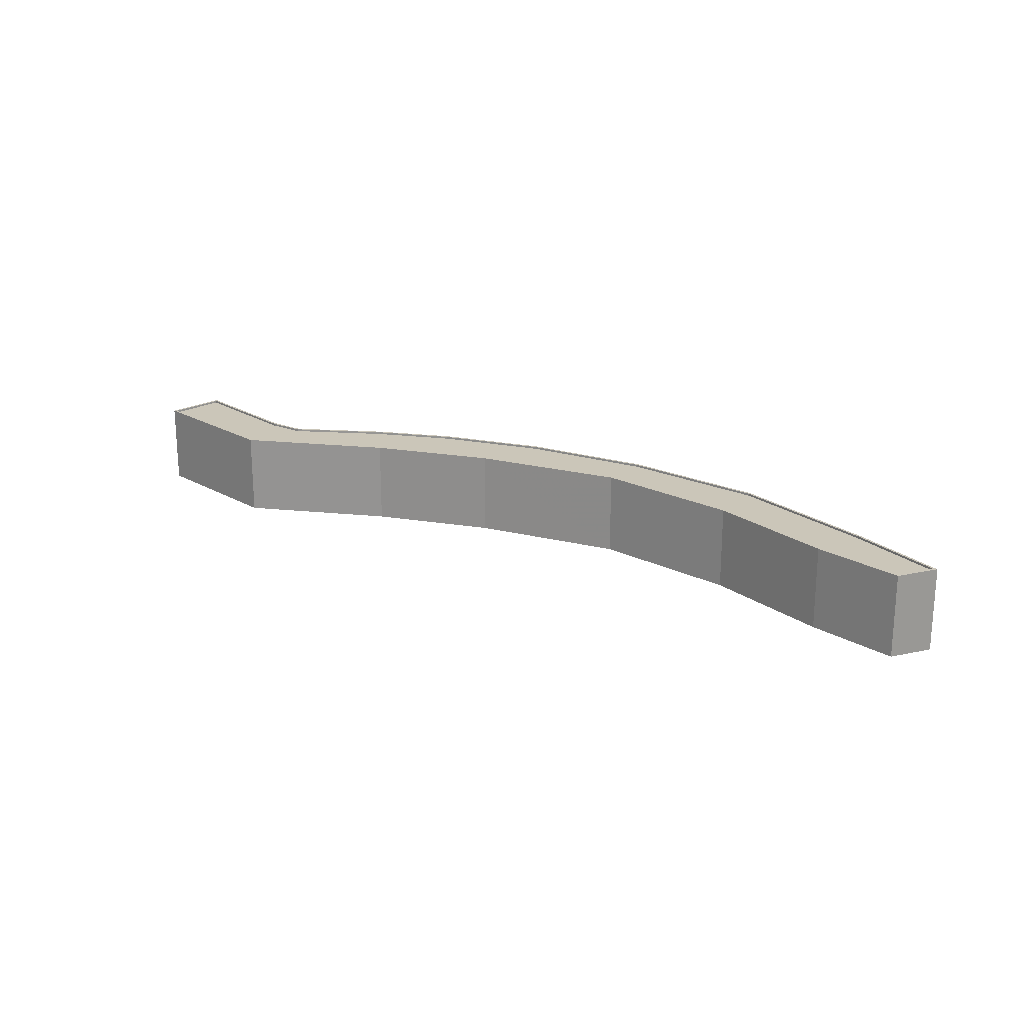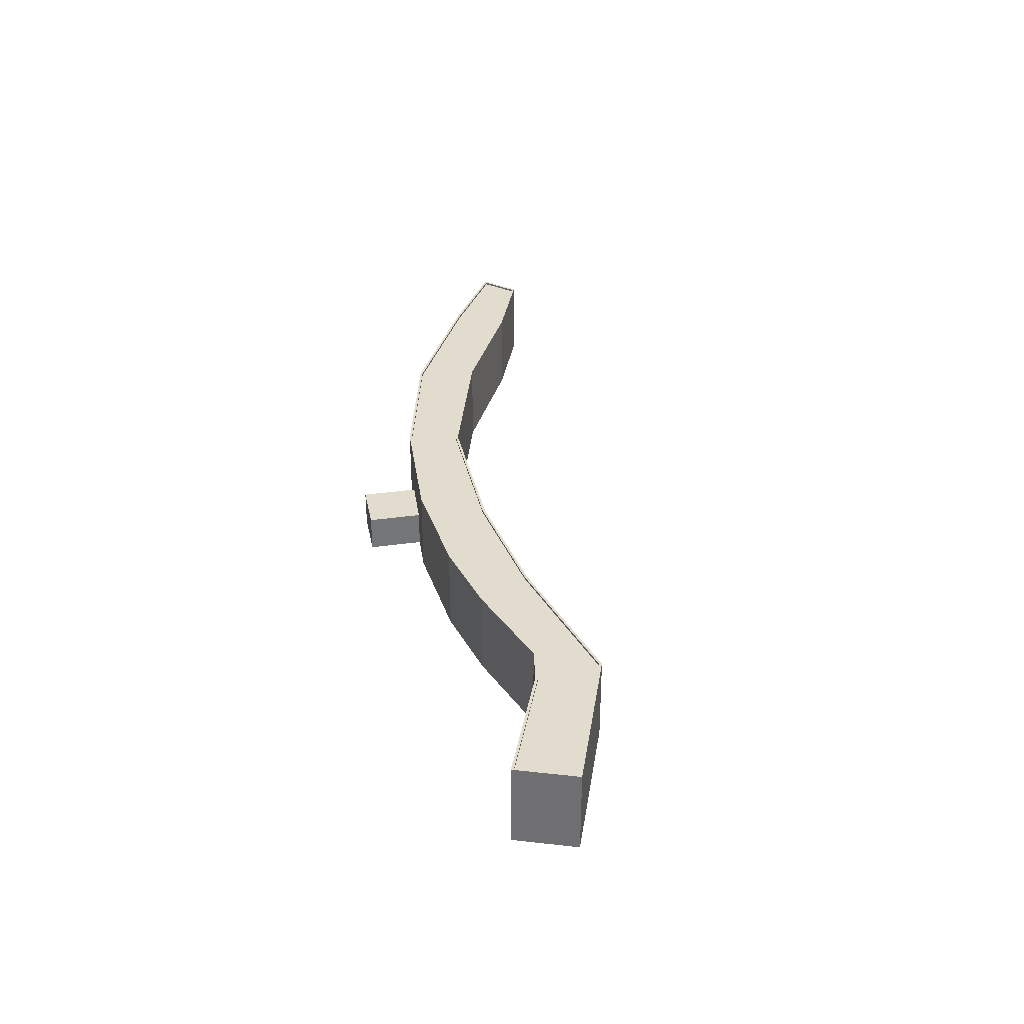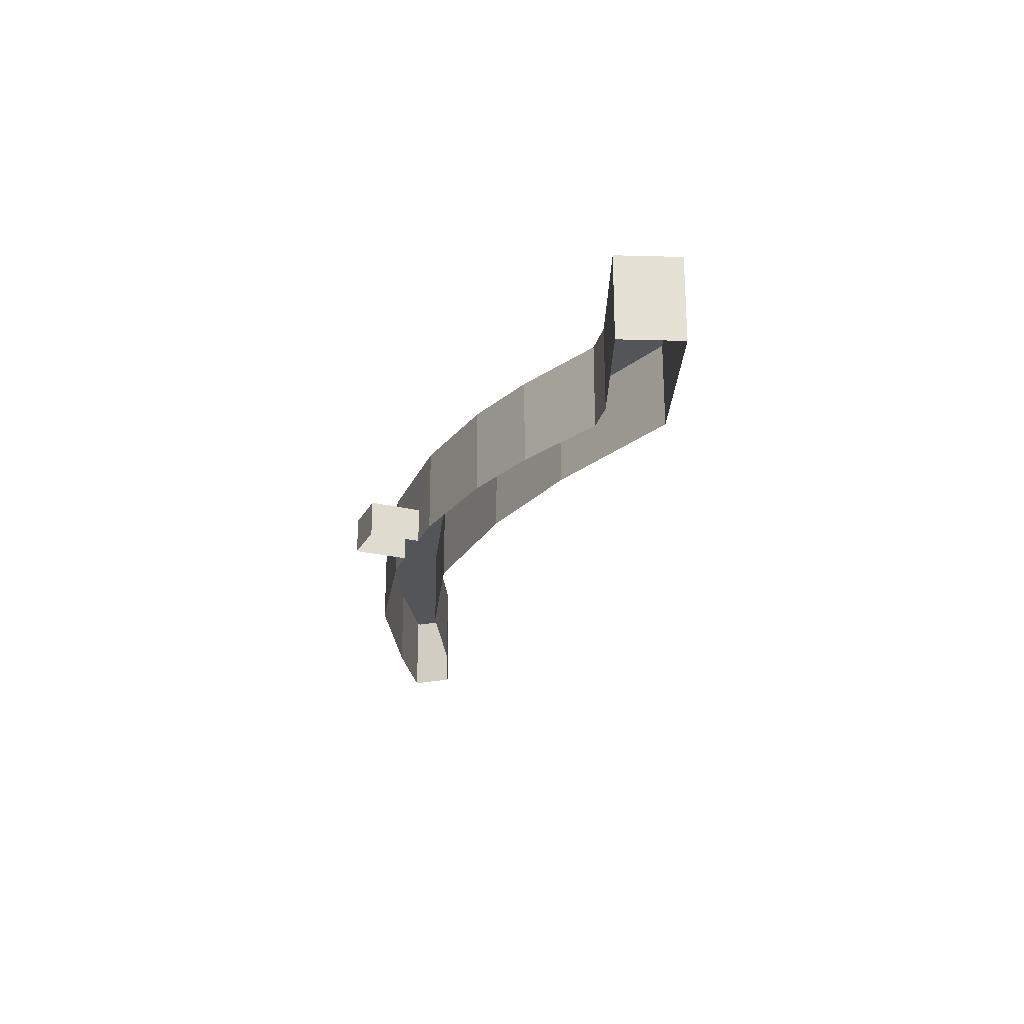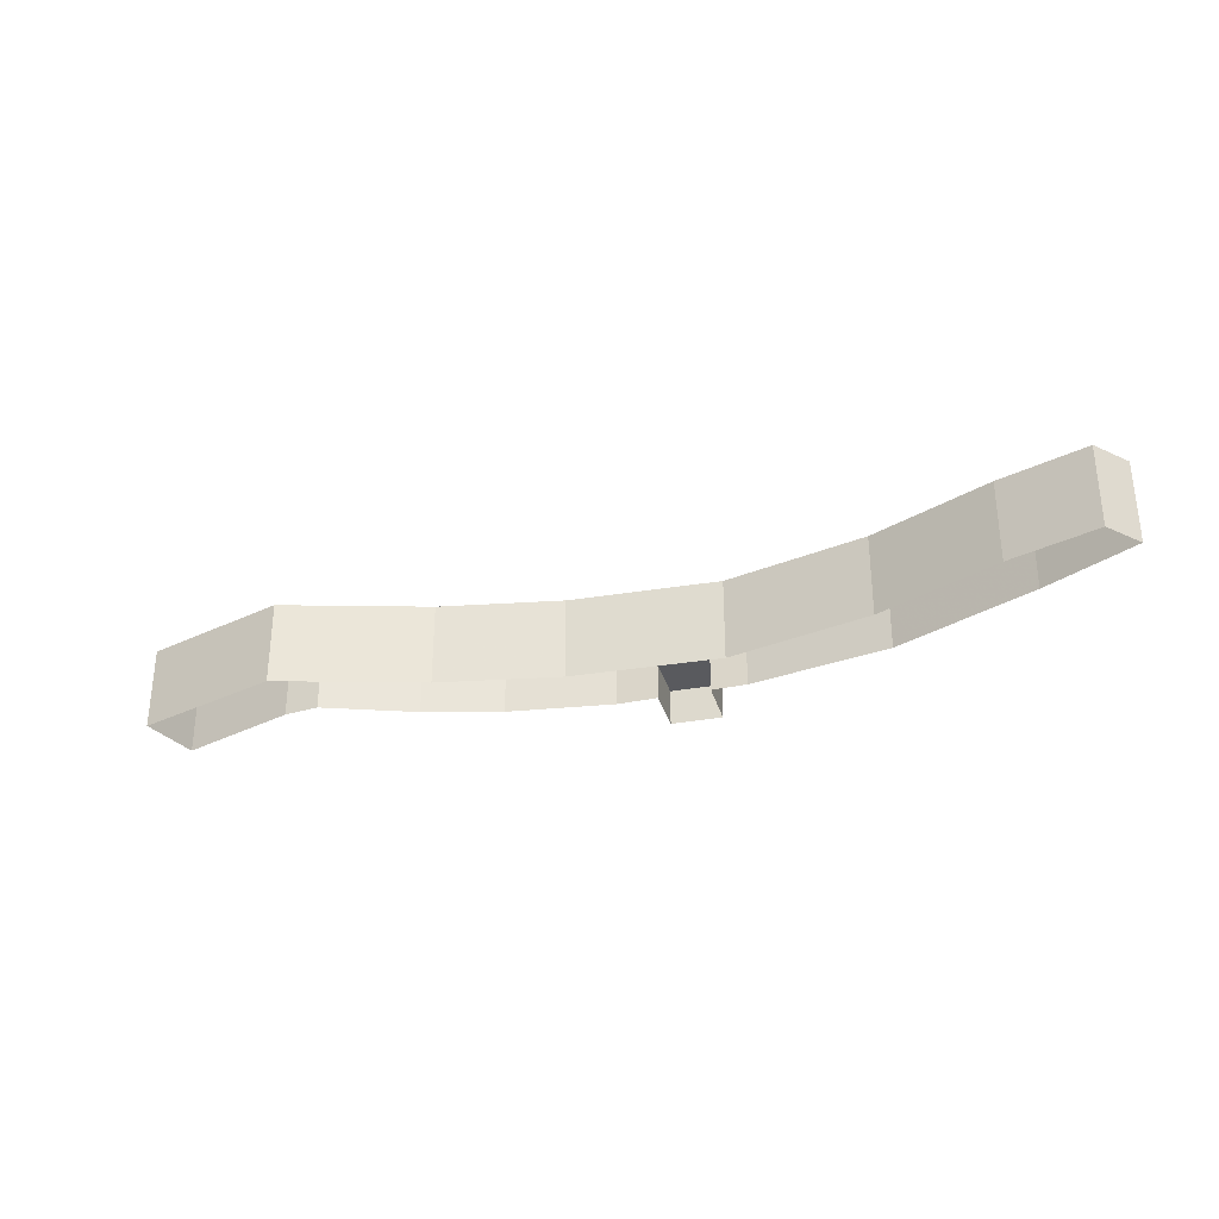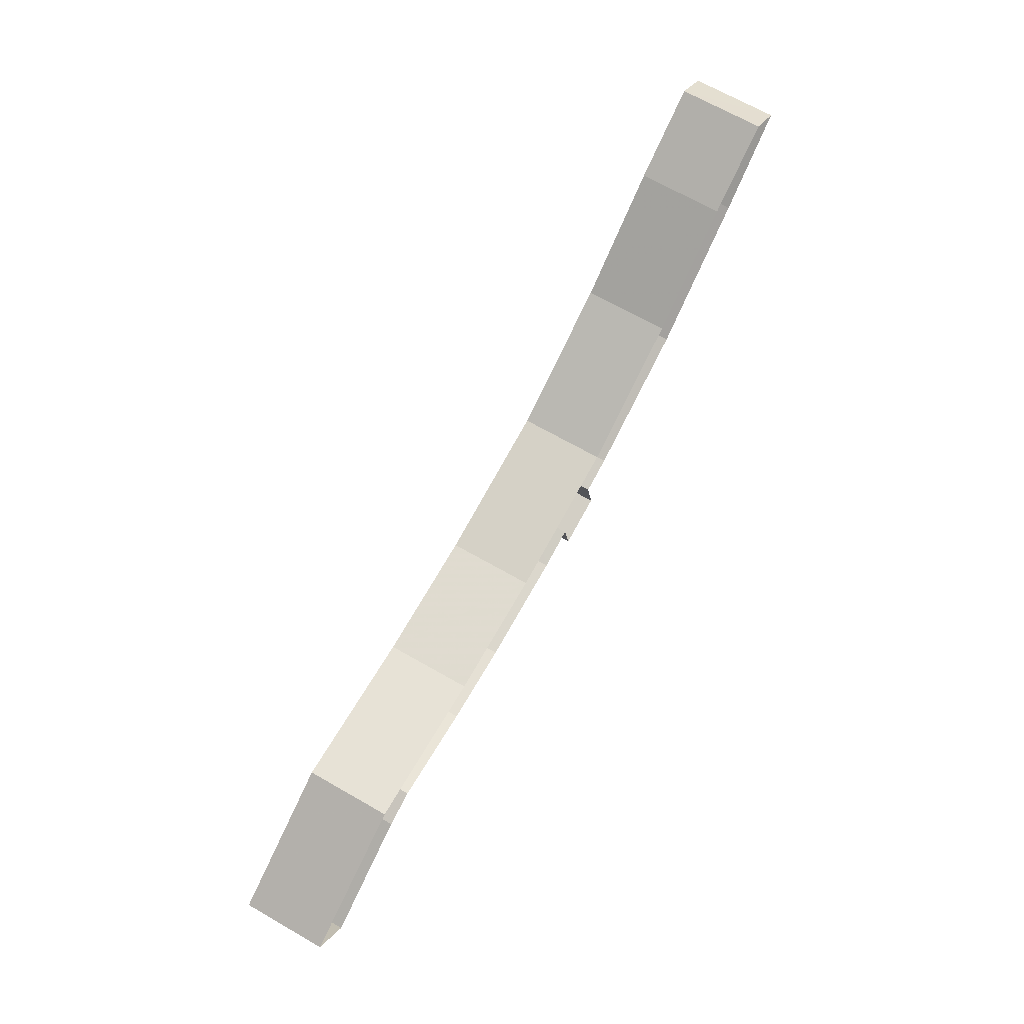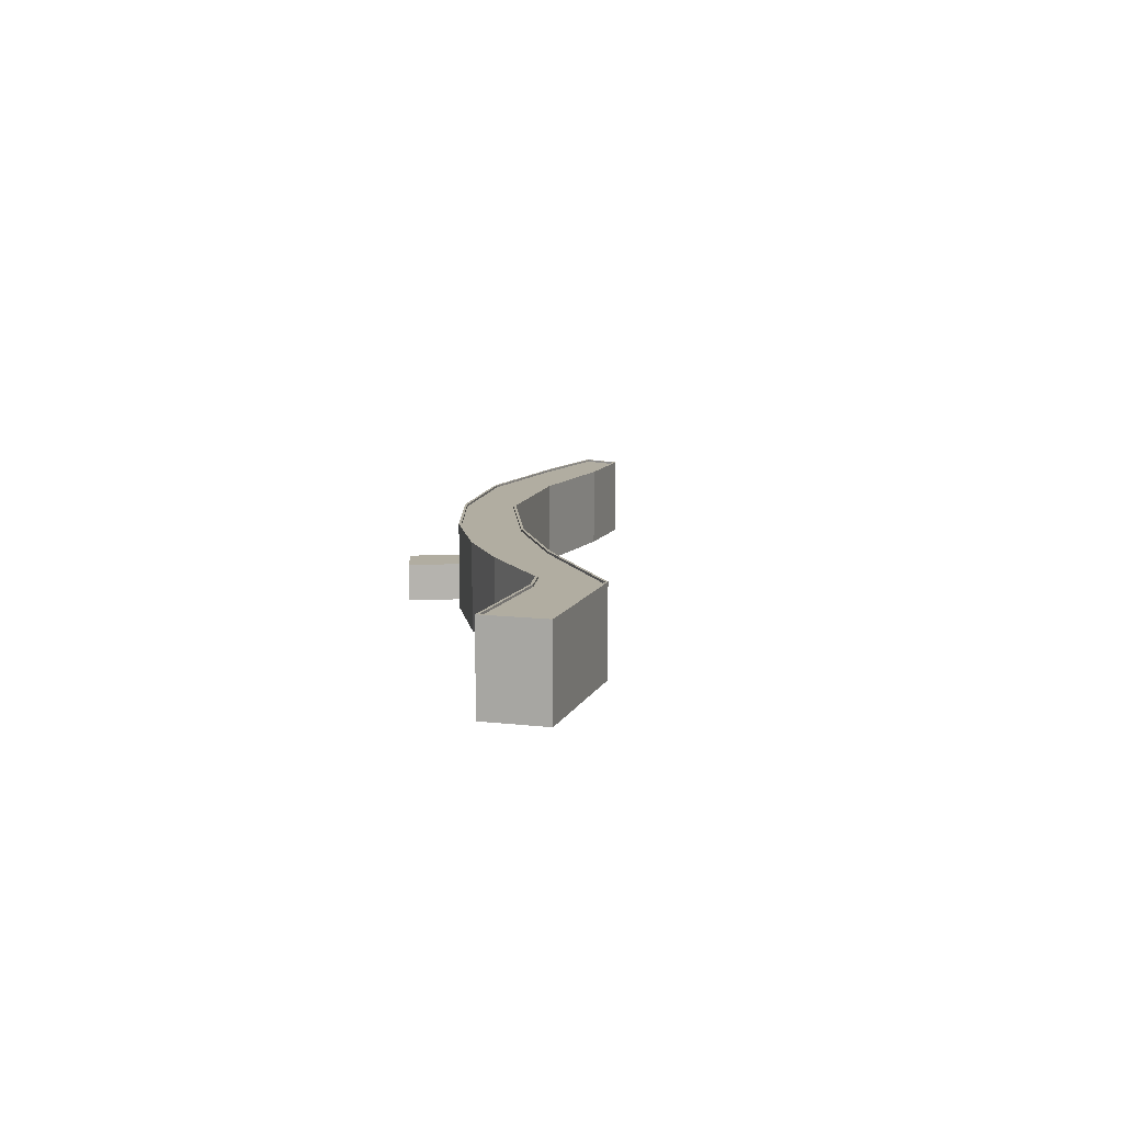
<metadata>
{"format":"obj","ext":"obj","renderer":"f3d","projection":"perspective","resolution":1024,"background":"white","views":[{"elev":21.0,"azim":-164.8,"up":"+Z"},{"elev":34.0,"azim":68.1,"up":"+Z"},{"elev":-24.2,"azim":57.0,"up":"+Z"},{"elev":-31.8,"azim":-176.5,"up":"+Z"},{"elev":68.5,"azim":119.8,"up":"+Y"},{"elev":10.3,"azim":76.2,"up":"+Z"}]}
</metadata>
<code>
v -6551 -3.716e+04 -6.06
v -6552 -3.716e+04 -1.75
v -6552 -3.716e+04 -6.061
v -6551 -3.716e+04 -1.75
v -6558 -3.716e+04 -6.059
v -6558 -3.716e+04 -1.749
v -6557 -3.716e+04 -6.058
v -6557 -3.716e+04 -1.748
v -6546 -3.716e+04 -6.062
v -6546 -3.716e+04 3.919
v -6561 -3.715e+04 -6.057
v -6561 -3.715e+04 3.924
v -6496 -3.717e+04 3.905
v -6508 -3.716e+04 -6.071
v -6496 -3.717e+04 -6.076
v -6508 -3.716e+04 3.909
v -6512 -3.716e+04 -6.07
v -6512 -3.716e+04 3.911
v -6524 -3.716e+04 -6.068
v -6524 -3.716e+04 3.913
v -6533 -3.716e+04 -6.065
v -6533 -3.716e+04 3.916
v -6577 -3.715e+04 -6.052
v -6577 -3.715e+04 3.929
v -6591 -3.714e+04 -6.046
v -6591 -3.714e+04 3.935
v -6601 -3.713e+04 -6.042
v -6601 -3.713e+04 3.939
v -6597 -3.713e+04 3.938
v -6597 -3.713e+04 -6.042
v -6587 -3.713e+04 3.935
v -6587 -3.713e+04 -6.046
v -6575 -3.714e+04 3.93
v -6575 -3.714e+04 -6.051
v -6559 -3.715e+04 3.924
v -6559 -3.715e+04 -6.057
v -6541 -3.715e+04 3.919
v -6541 -3.715e+04 -6.062
v -6526 -3.715e+04 3.915
v -6526 -3.715e+04 -6.066
v -6508 -3.715e+04 3.911
v -6508 -3.715e+04 -6.07
v -6492 -3.716e+04 3.905
v -6492 -3.716e+04 -6.076
v -6492 -3.716e+04 3.905
v -6492 -3.716e+04 3.655
v -6496 -3.717e+04 3.655
v -6496 -3.717e+04 3.905
v -6508 -3.716e+04 3.659
v -6508 -3.716e+04 3.909
v -6512 -3.716e+04 3.661
v -6512 -3.716e+04 3.911
v -6524 -3.716e+04 3.663
v -6524 -3.716e+04 3.913
v -6533 -3.716e+04 3.666
v -6533 -3.716e+04 3.916
v -6546 -3.716e+04 3.669
v -6546 -3.716e+04 3.919
v -6561 -3.715e+04 3.674
v -6561 -3.715e+04 3.924
v -6577 -3.715e+04 3.679
v -6577 -3.715e+04 3.929
v -6591 -3.714e+04 3.685
v -6591 -3.714e+04 3.935
v -6600 -3.713e+04 3.689
v -6600 -3.713e+04 3.939
v -6597 -3.713e+04 3.938
v -6597 -3.713e+04 3.688
v -6587 -3.713e+04 3.935
v -6587 -3.713e+04 3.685
v -6575 -3.714e+04 3.93
v -6575 -3.714e+04 3.68
v -6559 -3.715e+04 3.924
v -6559 -3.715e+04 3.674
v -6541 -3.715e+04 3.919
v -6541 -3.715e+04 3.669
v -6526 -3.715e+04 3.915
v -6526 -3.715e+04 3.665
v -6508 -3.715e+04 3.911
v -6508 -3.715e+04 3.661
f 3 5 1
f 14 44 15
f 23 25 34
f 27 30 25
f 38 21 9
f 40 19 21
f 42 44 14
f 23 36 11
f 38 9 1
f 5 7 1
f 36 7 11
f 40 17 19
f 42 14 17
f 25 30 32
f 42 17 40
f 38 40 21
f 25 32 34
f 23 34 36
f 38 1 36
f 1 7 36
f 1 2 3
f 1 4 2
f 2 5 3
f 2 6 5
f 7 5 6
f 8 7 6
f 1 9 4
f 9 10 4
f 7 8 11
f 4 10 12
f 8 4 12
f 11 8 12
f 13 14 15
f 13 16 14
f 16 17 14
f 16 18 17
f 18 19 17
f 18 20 19
f 20 21 19
f 20 22 21
f 22 9 21
f 22 10 9
f 12 23 11
f 12 24 23
f 24 25 23
f 24 26 25
f 26 27 25
f 26 28 27
f 29 30 27
f 28 29 27
f 31 32 30
f 29 31 30
f 33 34 32
f 31 33 32
f 35 36 34
f 33 35 34
f 37 38 36
f 35 37 36
f 39 40 38
f 37 39 38
f 41 42 40
f 39 41 40
f 43 44 42
f 41 43 42
f 13 15 44
f 43 13 44
f 45 46 47
f 48 45 47
f 48 47 49
f 50 48 49
f 50 49 51
f 52 50 51
f 52 51 53
f 54 52 53
f 54 53 55
f 56 54 55
f 56 55 57
f 58 56 57
f 58 57 59
f 60 58 59
f 60 59 61
f 62 60 61
f 62 61 63
f 64 62 63
f 64 63 65
f 66 64 65
f 67 65 68
f 67 66 65
f 69 68 70
f 69 67 68
f 71 70 72
f 71 69 70
f 73 72 74
f 73 71 72
f 75 74 76
f 75 73 74
f 77 76 78
f 77 75 76
f 79 78 80
f 79 77 78
f 45 80 46
f 45 79 80
f 4 6 2
f 4 8 6
f 13 48 16
f 48 50 16
f 20 18 54
f 18 50 52
f 16 50 18
f 54 18 52
f 49 47 46
f 80 49 46
f 55 76 57
f 57 74 59
f 63 68 65
f 70 68 63
f 55 53 78
f 74 61 59
f 80 78 51
f 72 63 61
f 78 76 55
f 80 51 49
f 51 78 53
f 72 70 63
f 72 61 74
f 76 74 57
f 56 58 22
f 54 56 20
f 58 10 22
f 20 56 22
f 60 12 10
f 58 60 10
f 62 24 12
f 60 62 12
f 62 26 24
f 62 64 26
f 66 26 64
f 26 66 28
f 29 28 66
f 29 66 67
f 71 33 69
f 67 69 31
f 67 31 29
f 69 33 31
f 71 35 33
f 71 73 35
f 75 37 35
f 73 75 35
f 77 39 37
f 75 77 37
f 79 41 39
f 77 79 39
f 45 41 79
f 41 45 43
f 13 43 48
f 48 43 45

</code>
